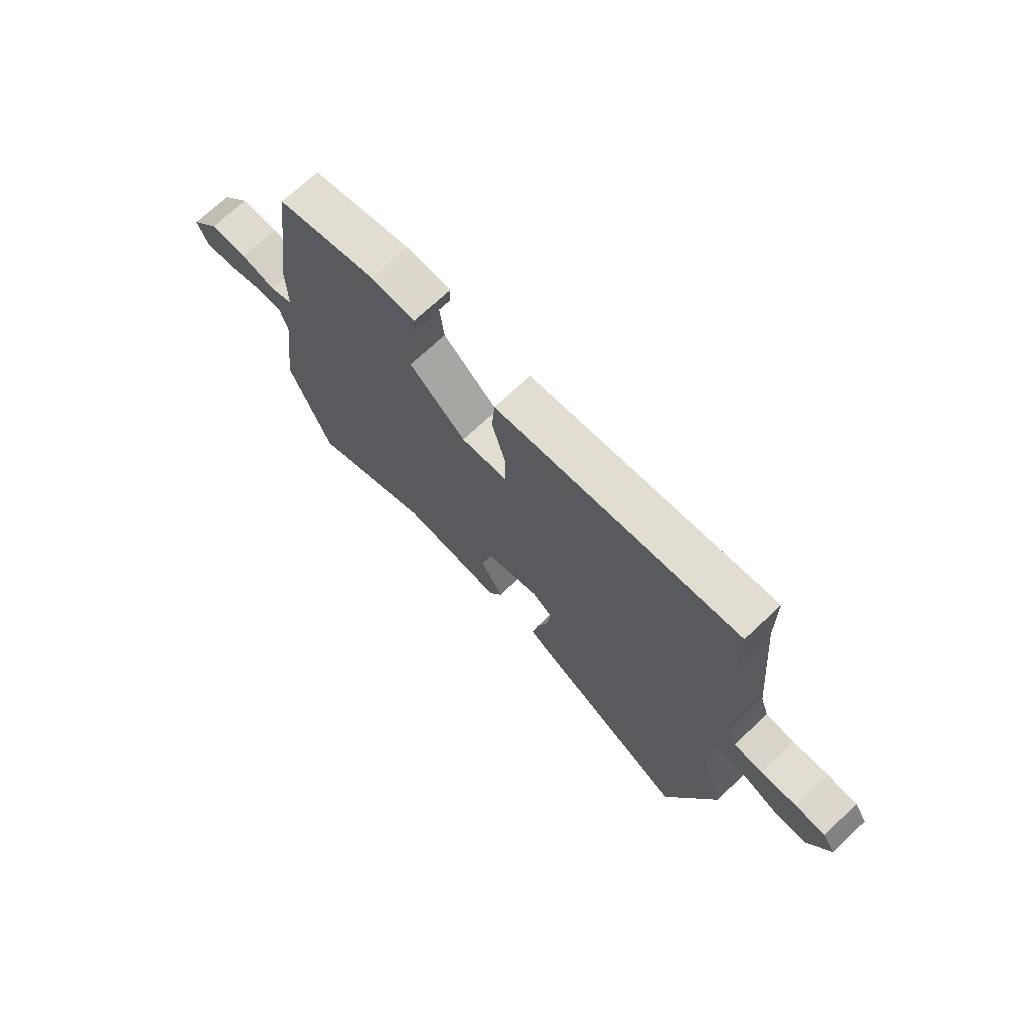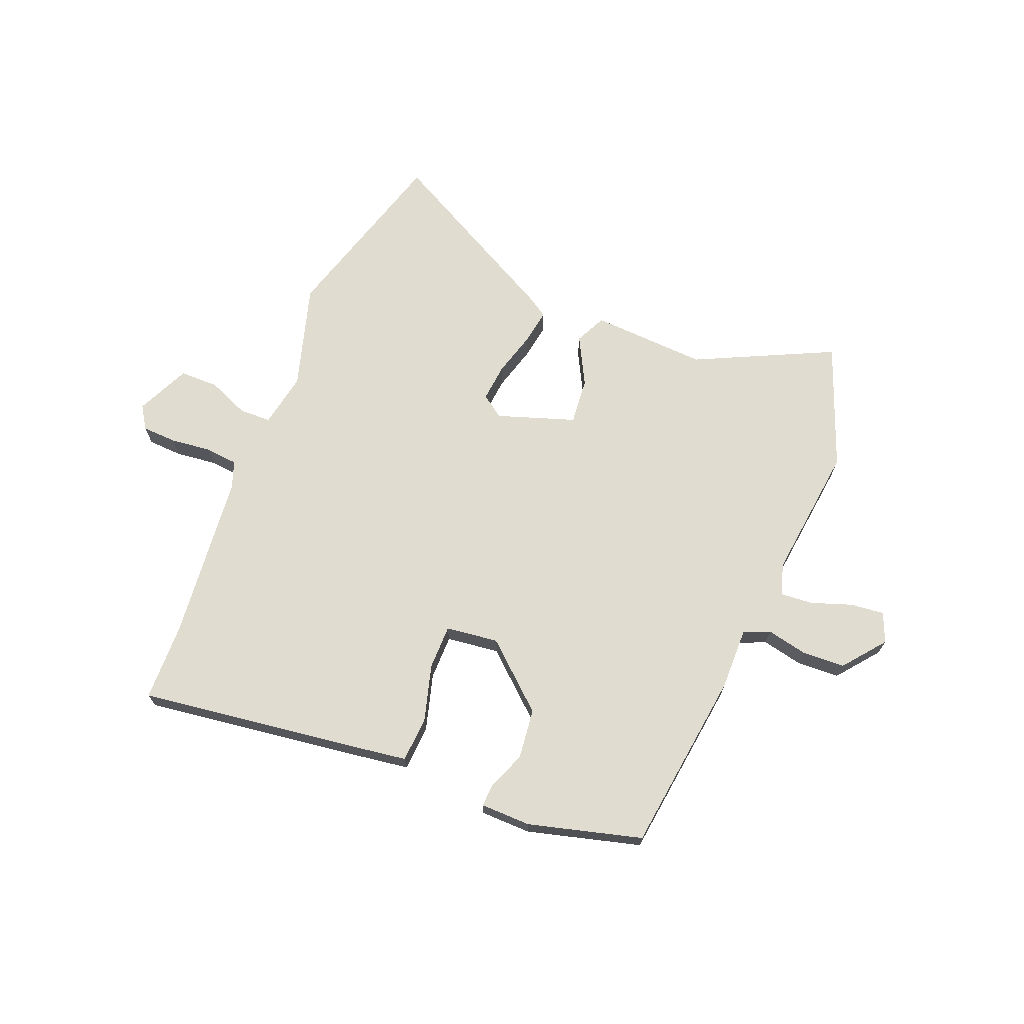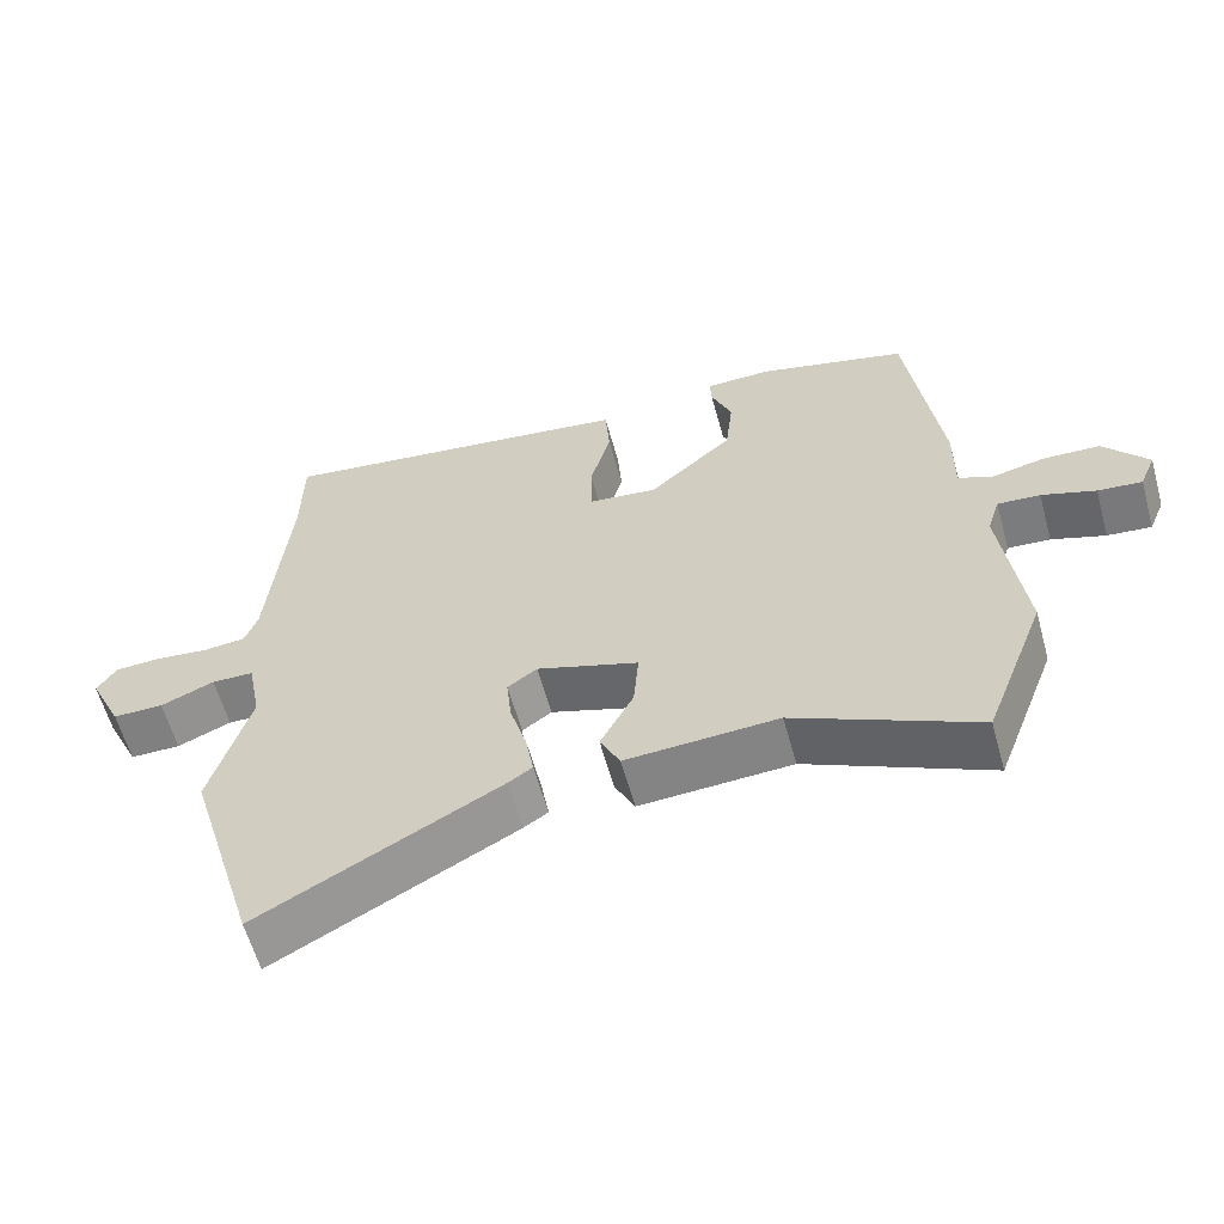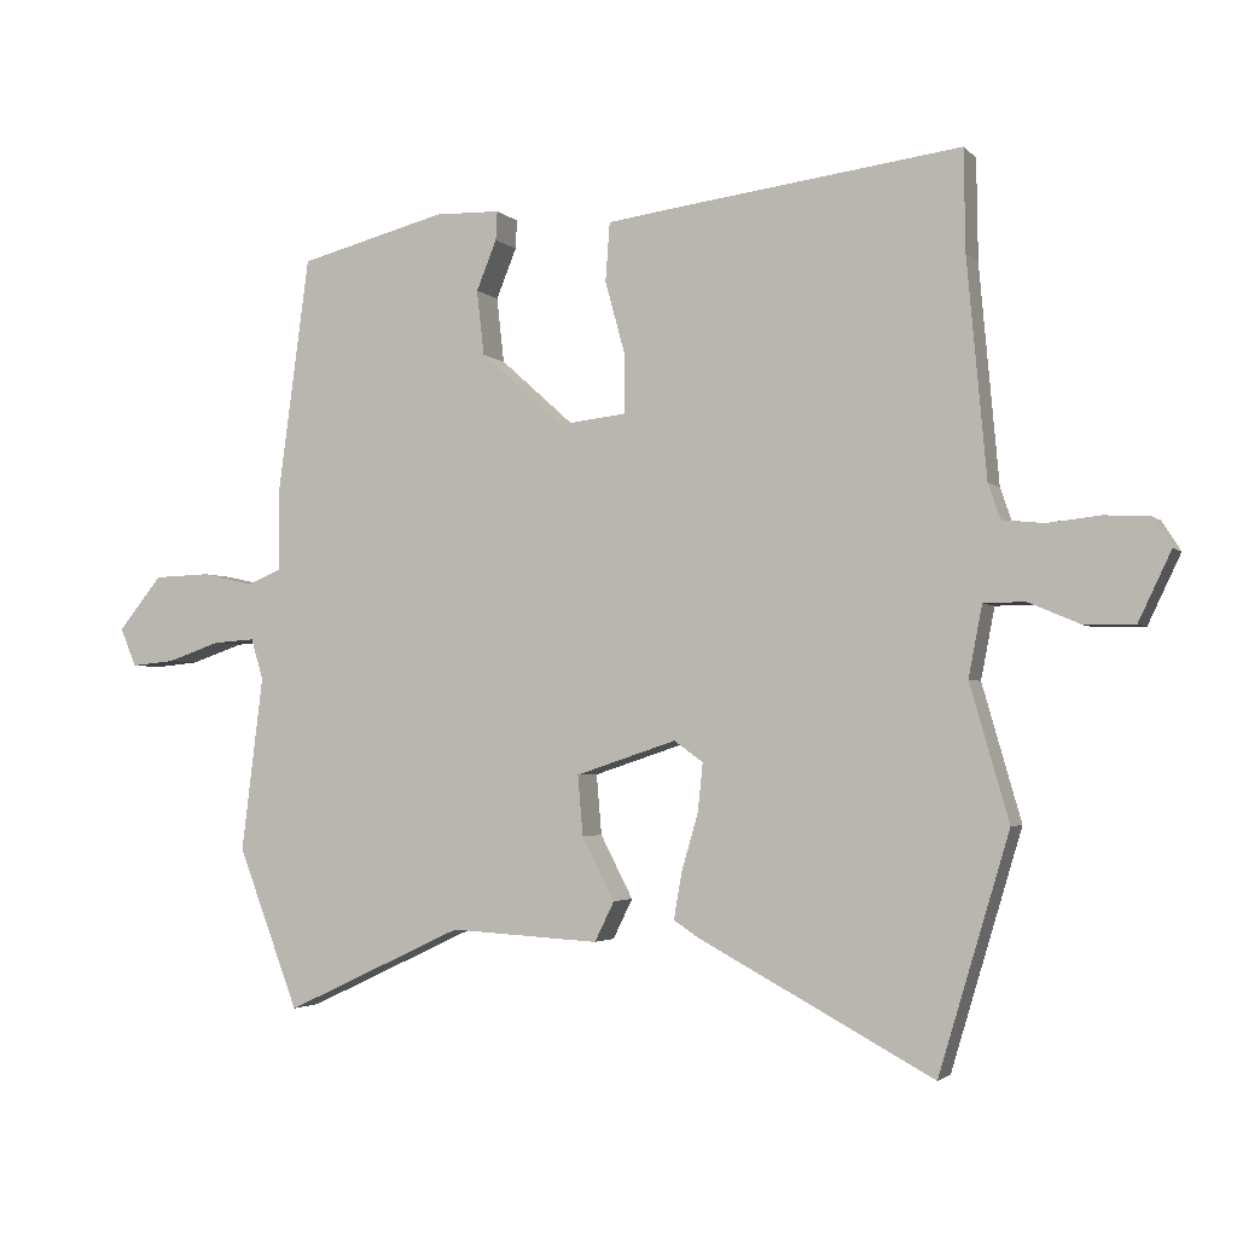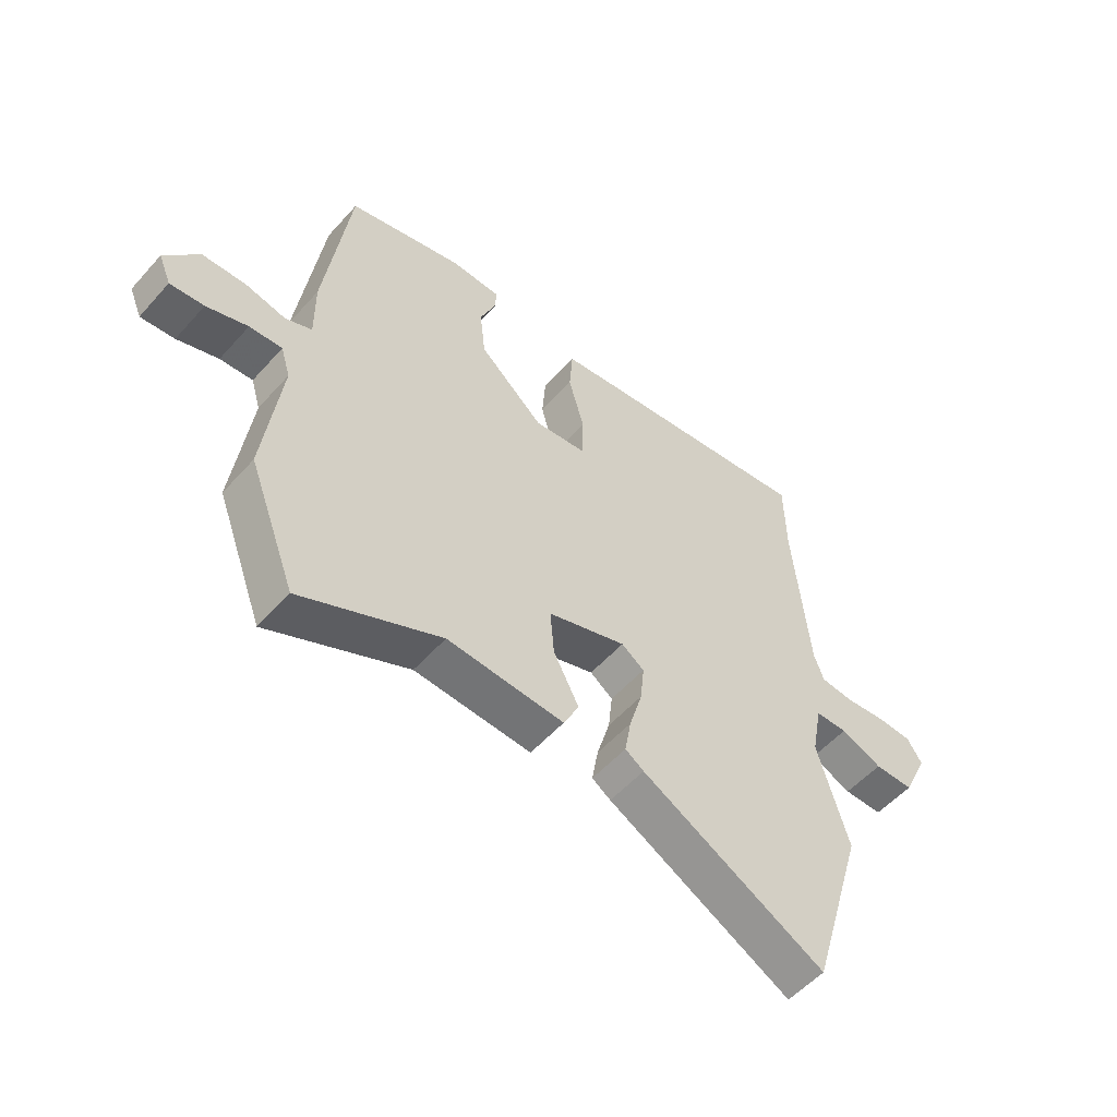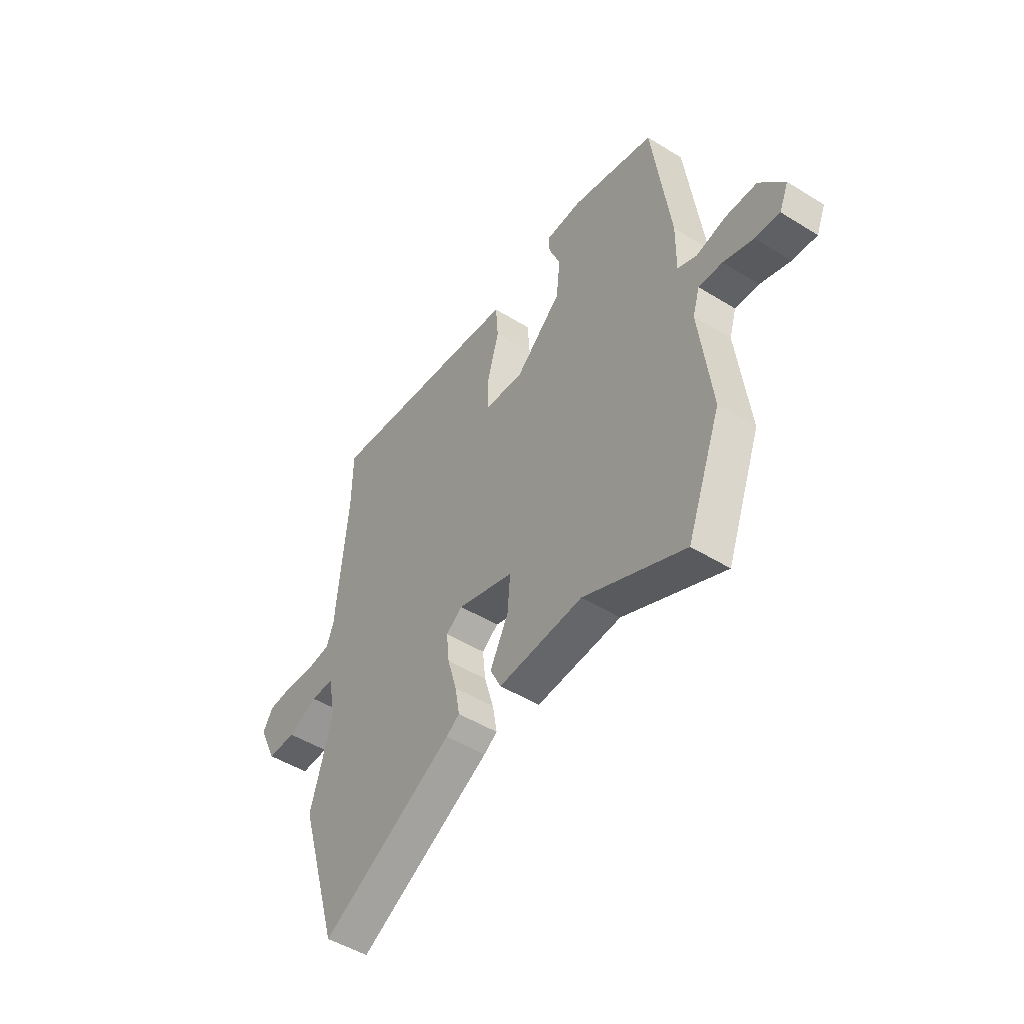
<metadata>
{"format":"obj","ext":"obj","renderer":"f3d","projection":"perspective","resolution":1024,"background":"white","views":[{"elev":71.4,"azim":-133.2,"up":"+Z"},{"elev":69.6,"azim":21.6,"up":"+Y"},{"elev":-60.2,"azim":15.5,"up":"+Z"},{"elev":-2.8,"azim":-159.1,"up":"+Z"},{"elev":-54.3,"azim":139.3,"up":"+Z"},{"elev":-48.9,"azim":55.4,"up":"+Z"}]}
</metadata>
<code>
v 0.553 0.07 -0.359
v 0.469 0.07 -0.581
v 0.222 0.07 -0.465
v 0.015 0.07 -0.477
v -0.012 0.07 -0.422
v 0.033 0.07 -0.335
v 0.04 0.07 -0.252
v -0.099 0.07 -0.206
v -0.139 0.07 -0.235
v -0.132 0.07 -0.302
v -0.109 0.07 -0.381
v -0.098 0.07 -0.445
v -0.131 0.07 -0.467
v -0.457 0.07 -0.643
v -0.555 0.07 -0.316
v -0.501 0.07 -0.128
v -0.52 0.07 -0.03
v -0.577 0.07 -0.029
v -0.65 0.07 -0.06
v -0.719 0.07 -0.06
v -0.764 0.07 0.035
v -0.738 0.07 0.076
v -0.676 0.07 0.079
v -0.603 0.07 0.071
v -0.545 0.07 0.077
v -0.528 0.07 0.126
v -0.501 0.07 0.425
v -0.499 0.07 0.565
v -0.107 0.07 0.514
v -0.006 0.07 0.5
v 0 0.07 0.419
v -0.028 0.07 0.317
v -0.027 0.07 0.237
v 0.067 0.07 0.226
v 0.181 0.07 0.328
v 0.191 0.07 0.418
v 0.163 0.07 0.487
v 0.161 0.07 0.527
v 0.251 0.07 0.529
v 0.454 0.07 0.476
v 0.498 0.07 0.148
v 0.497 0.07 0.038
v 0.544 0.07 0.018
v 0.616 0.07 0.034
v 0.693 0.07 0.031
v 0.753 0.07 -0.043
v 0.731 0.07 -0.096
v 0.671 0.07 -0.09
v 0.598 0.07 -0.065
v 0.54 0.07 -0.061
v 0.523 0.07 -0.117
v 0.553 0 -0.359
v 0.469 0 -0.581
v 0.222 0 -0.465
v 0.015 0 -0.477
v -0.012 0 -0.422
v 0.033 0 -0.335
v 0.04 0 -0.252
v -0.099 0 -0.206
v -0.139 0 -0.235
v -0.132 0 -0.302
v -0.109 0 -0.381
v -0.098 0 -0.445
v -0.131 0 -0.467
v -0.457 0 -0.643
v -0.555 0 -0.316
v -0.501 0 -0.128
v -0.52 0 -0.03
v -0.577 0 -0.029
v -0.65 0 -0.06
v -0.719 0 -0.06
v -0.764 0 0.035
v -0.738 0 0.076
v -0.676 0 0.079
v -0.603 0 0.071
v -0.545 0 0.077
v -0.528 0 0.126
v -0.501 0 0.425
v -0.499 0 0.565
v -0.107 0 0.514
v -0.006 0 0.5
v 0 0 0.419
v -0.028 0 0.317
v -0.027 0 0.237
v 0.067 0 0.226
v 0.181 0 0.328
v 0.191 0 0.418
v 0.163 0 0.487
v 0.161 0 0.527
v 0.251 0 0.529
v 0.454 0 0.476
v 0.498 0 0.148
v 0.497 0 0.038
v 0.544 0 0.018
v 0.616 0 0.034
v 0.693 0 0.031
v 0.753 0 -0.043
v 0.731 0 -0.096
v 0.671 0 -0.09
v 0.598 0 -0.065
v 0.54 0 -0.061
v 0.523 0 -0.117
f 46 47 48 49
f 46 49 50
f 43 44 45 46
f 43 46 50
f 42 43 50 51
f 40 41 42
f 39 40 42
f 36 37 38 39
f 35 36 39 42
f 34 35 42 51
f 29 30 31 32
f 27 28 29 32
f 26 27 32 33
f 25 26 33 34
f 21 22 23 24
f 21 24 25
f 18 19 20 21
f 17 18 21 25
f 13 14 15 16
f 13 16 17
f 10 11 12 13
f 9 10 13 17
f 8 9 17 25
f 3 4 5 6
f 3 6 7
f 2 3 7
f 1 2 7
f 8 25 34 51
f 1 7 8 51
f 100 99 98 97
f 101 100 97
f 97 96 95 94
f 101 97 94
f 102 101 94 93
f 93 92 91
f 93 91 90
f 90 89 88 87
f 93 90 87 86
f 102 93 86 85
f 83 82 81 80
f 83 80 79 78
f 84 83 78 77
f 85 84 77 76
f 75 74 73 72
f 76 75 72
f 72 71 70 69
f 76 72 69 68
f 67 66 65 64
f 68 67 64
f 64 63 62 61
f 68 64 61 60
f 76 68 60 59
f 57 56 55 54
f 58 57 54
f 58 54 53
f 58 53 52
f 102 85 76 59
f 102 59 58 52
f 1 52 53 2
f 2 53 54 3
f 3 54 55 4
f 4 55 56 5
f 5 56 57 6
f 6 57 58 7
f 7 58 59 8
f 8 59 60 9
f 9 60 61 10
f 10 61 62 11
f 11 62 63 12
f 12 63 64 13
f 13 64 65 14
f 14 65 66 15
f 15 66 67 16
f 16 67 68 17
f 17 68 69 18
f 18 69 70 19
f 19 70 71 20
f 20 71 72 21
f 21 72 73 22
f 22 73 74 23
f 23 74 75 24
f 24 75 76 25
f 25 76 77 26
f 26 77 78 27
f 27 78 79 28
f 28 79 80 29
f 29 80 81 30
f 30 81 82 31
f 31 82 83 32
f 32 83 84 33
f 33 84 85 34
f 34 85 86 35
f 35 86 87 36
f 36 87 88 37
f 37 88 89 38
f 38 89 90 39
f 39 90 91 40
f 40 91 92 41
f 41 92 93 42
f 42 93 94 43
f 43 94 95 44
f 44 95 96 45
f 45 96 97 46
f 46 97 98 47
f 47 98 99 48
f 48 99 100 49
f 49 100 101 50
f 50 101 102 51
f 51 102 52 1

</code>
